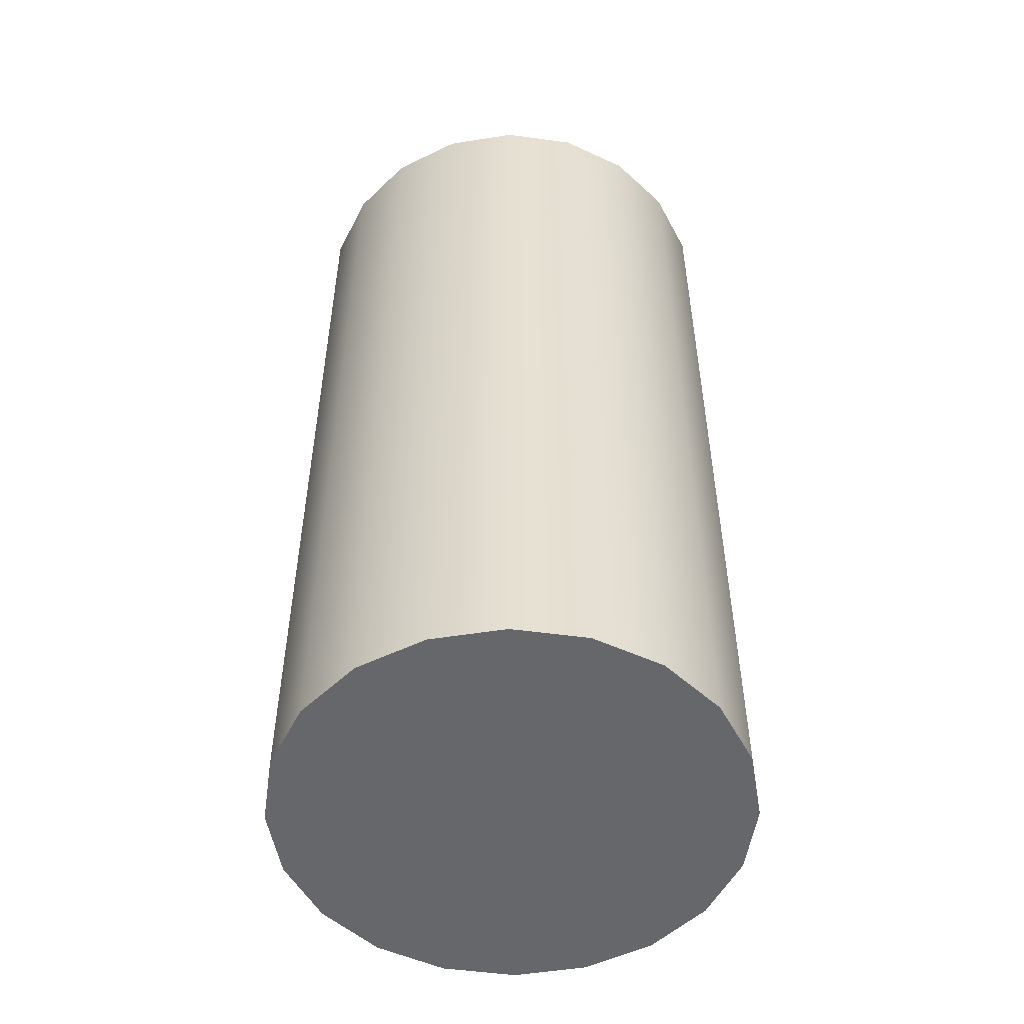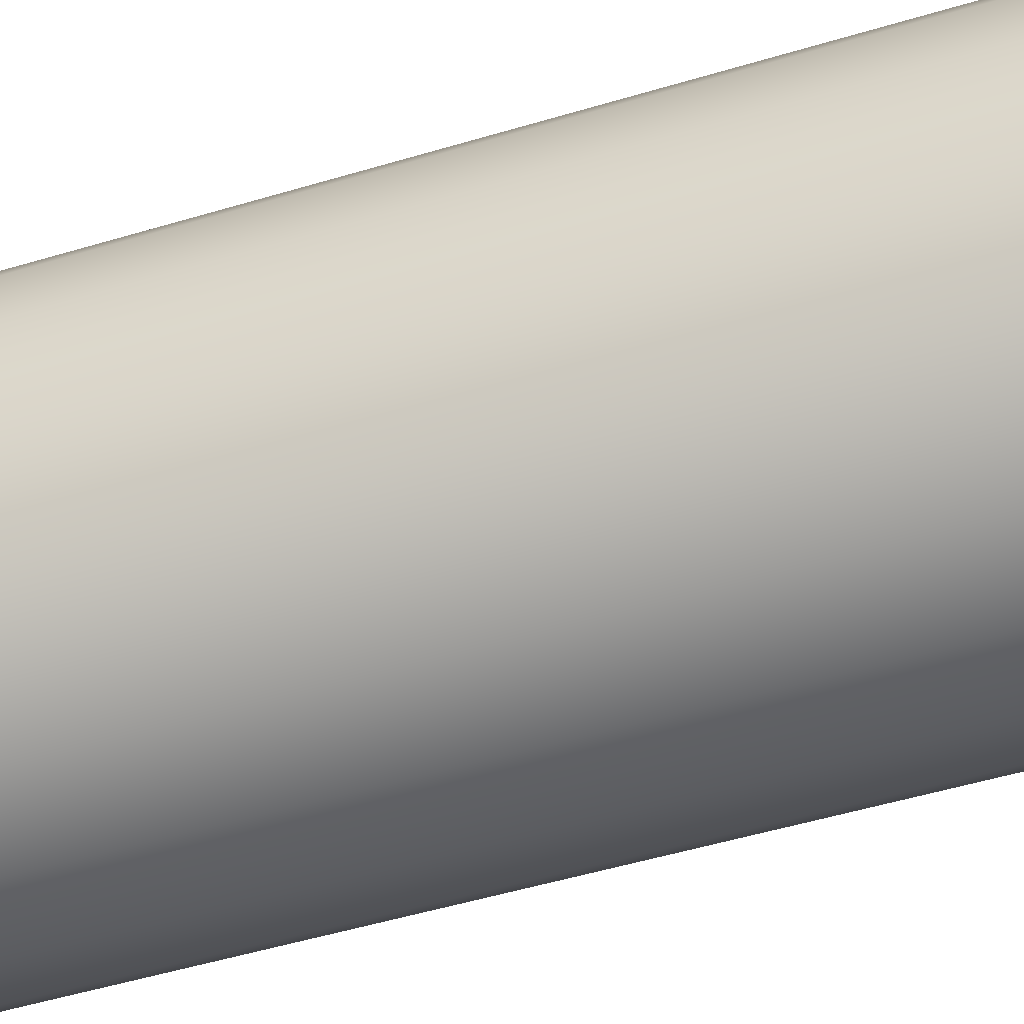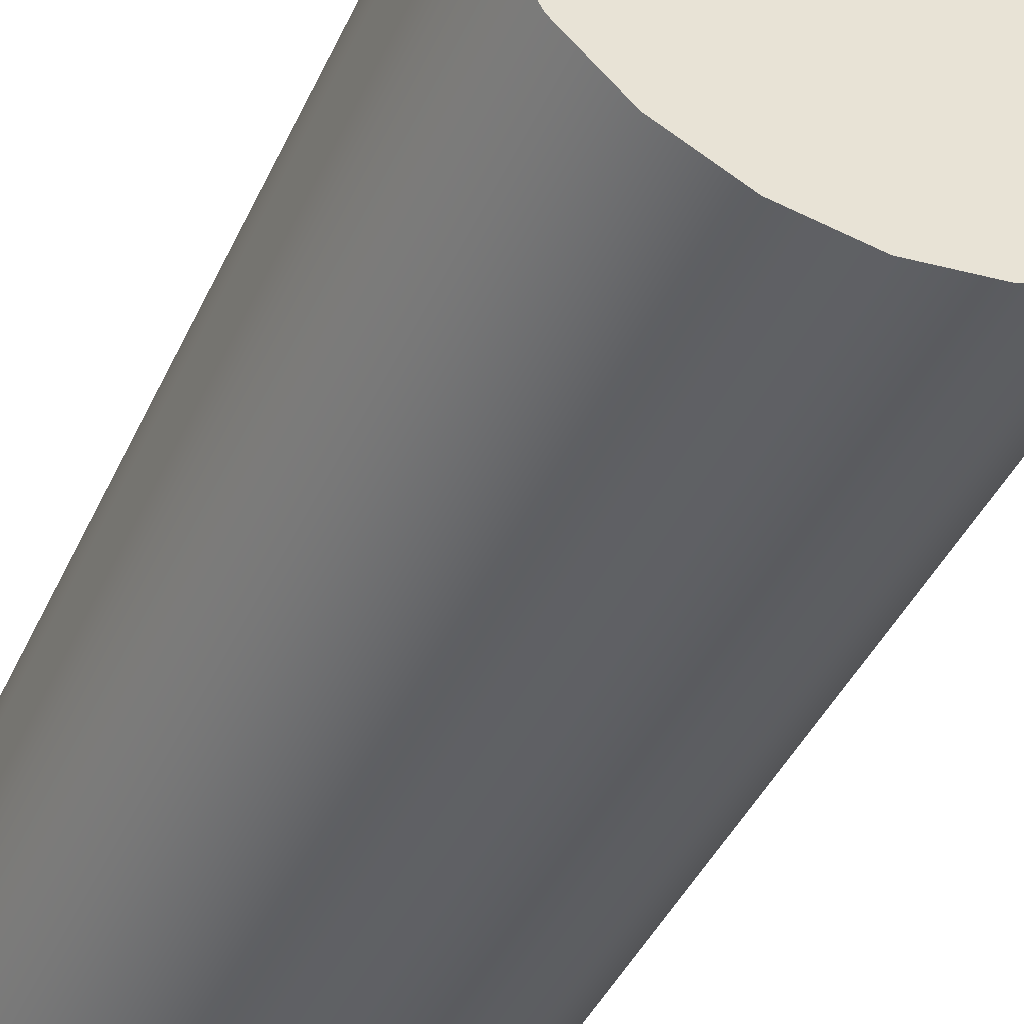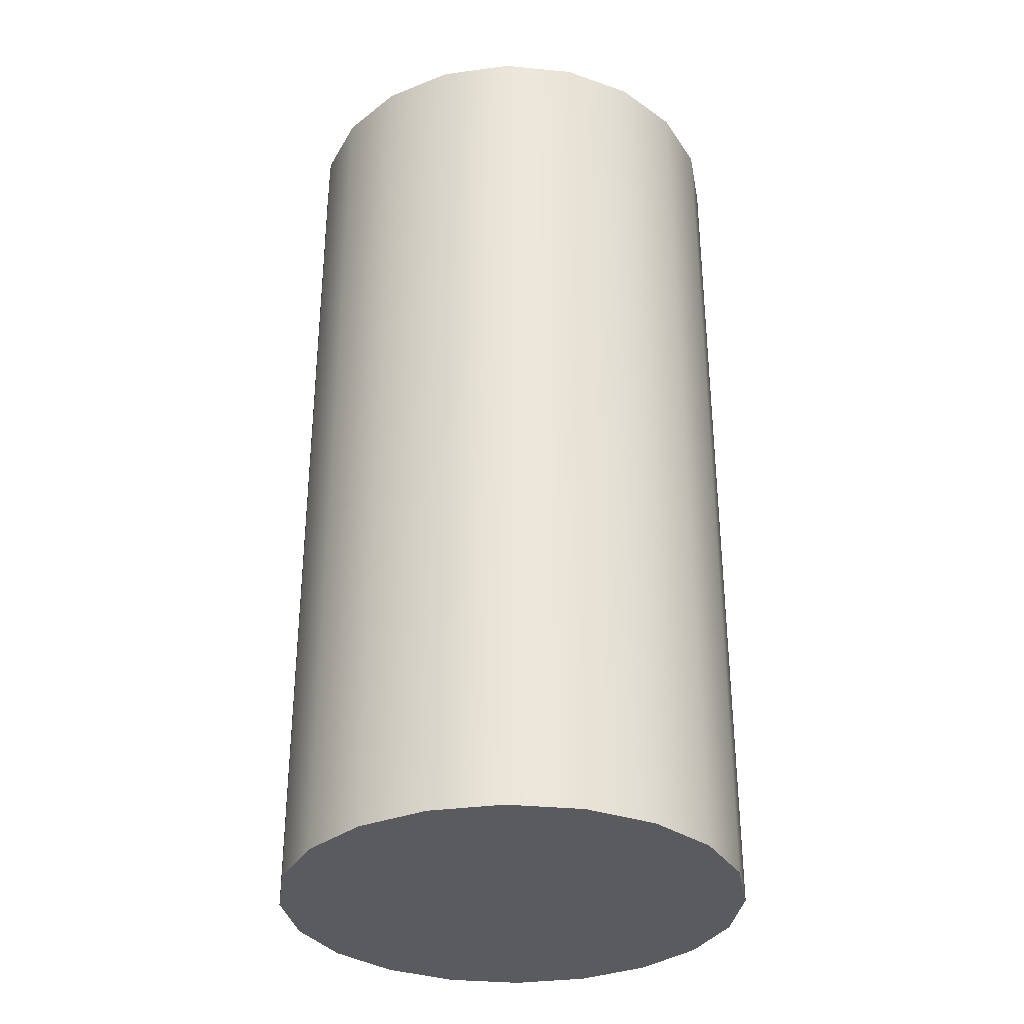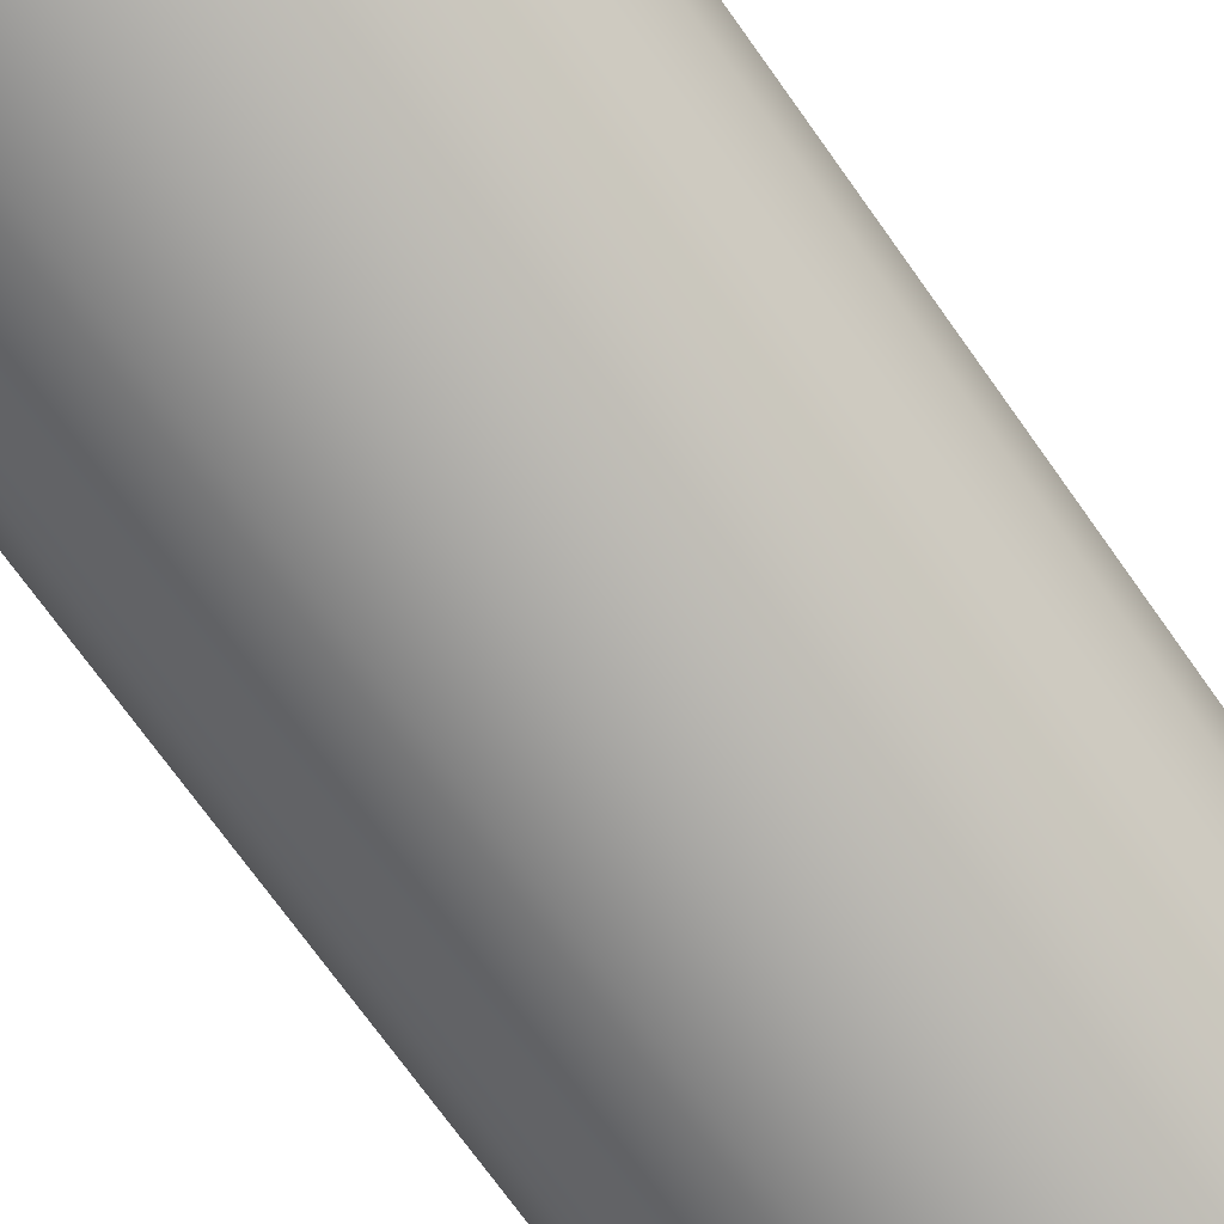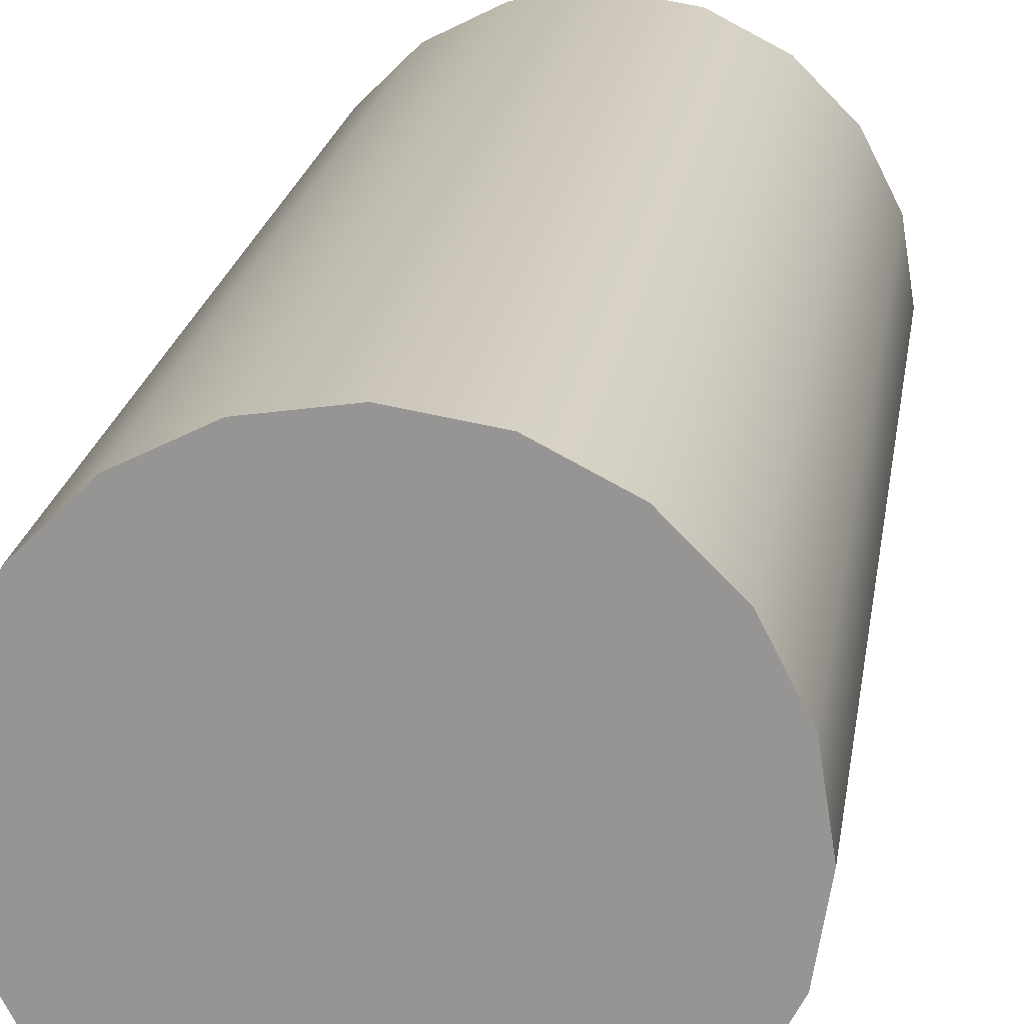
<metadata>
{"format":"obj","ext":"obj","renderer":"f3d","projection":"perspective","resolution":1024,"background":"white","views":[{"elev":-52.2,"azim":-71.3,"up":"+Y"},{"elev":-53.2,"azim":-72.3,"up":"+Z"},{"elev":-43.9,"azim":-23.9,"up":"+Z"},{"elev":-33.1,"azim":145.4,"up":"+Y"},{"elev":-74.2,"azim":35.7,"up":"+Z"},{"elev":20.9,"azim":8.5,"up":"+Z"}]}
</metadata>
<code>
g Cylinder
v 0.4755 -1 -0.1545
v 0.4045 -1 -0.2939
v 0.2939 -1 -0.4045
v 0.1545 -1 -0.4755
v 0 -1 -0.5
v -0.1545 -1 -0.4755
v -0.2939 -1 -0.4045
v -0.4045 -1 -0.2939
v -0.4755 -1 -0.1545
v -0.5 -1 0
v -0.4755 -1 0.1545
v -0.4045 -1 0.2939
v -0.2939 -1 0.4045
v -0.1545 -1 0.4755
v -1.49e-08 -1 0.5
v 0.1545 -1 0.4755
v 0.2939 -1 0.4045
v 0.4045 -1 0.2939
v 0.4755 -1 0.1545
v 0.5 -1 0
v 0.4755 1 -0.1545
v 0.4045 1 -0.2939
v 0.2939 1 -0.4045
v 0.1545 1 -0.4755
v 0 1 -0.5
v -0.1545 1 -0.4755
v -0.2939 1 -0.4045
v -0.4045 1 -0.2939
v -0.4755 1 -0.1545
v -0.5 1 0
v -0.4755 1 0.1545
v -0.4045 1 0.2939
v -0.2939 1 0.4045
v -0.1545 1 0.4755
v -1.49e-08 1 0.5
v 0.1545 1 0.4755
v 0.2939 1 0.4045
v 0.4045 1 0.2939
v 0.4755 1 0.1545
v 0.5 1 0
v 0 -1 0
v 0 1 0
v -0.5 -1 0
v -0.5 1 0
v 0.5 -1 0
v 0.5 1 0
v 0.4755 1 -0.1545
v 0.4755 -1 -0.1545
v 0.4045 -1 -0.2939
v 0.4755 -1 -0.1545
v 0.2939 -1 -0.4045
v 0.1545 -1 -0.4755
v 0 -1 -0.5
v -0.1545 -1 -0.4755
v -0.2939 -1 -0.4045
v -0.4045 -1 -0.2939
v -0.4755 -1 -0.1545
v -0.5 -1 0
v -0.4755 -1 0.1545
v -0.4045 -1 0.2939
v -0.2939 -1 0.4045
v -0.1545 -1 0.4755
v -1.49e-08 -1 0.5
v 0.1545 -1 0.4755
v 0.2939 -1 0.4045
v 0.4045 -1 0.2939
v 0.4755 -1 0.1545
v 0.5 -1 0
v 0.4755 1 -0.1545
v 0.4045 1 -0.2939
v 0.2939 1 -0.4045
v 0.1545 1 -0.4755
v 0 1 -0.5
v -0.1545 1 -0.4755
v -0.2939 1 -0.4045
v -0.4045 1 -0.2939
v -0.4755 1 -0.1545
v -0.5 1 0
v -0.4755 1 0.1545
v -0.4045 1 0.2939
v -0.2939 1 0.4045
v -0.1545 1 0.4755
v -1.49e-08 1 0.5
v 0.1545 1 0.4755
v 0.2939 1 0.4045
v 0.4045 1 0.2939
v 0.4755 1 0.1545
v 0.5 1 0
f 21 1 22
f 22 1 2
f 22 2 23
f 23 2 3
f 23 3 24
f 24 3 4
f 24 4 25
f 25 4 5
f 25 5 26
f 26 5 6
f 26 6 27
f 27 6 7
f 27 7 28
f 28 7 8
f 28 8 29
f 29 8 9
f 29 9 30
f 30 9 10
f 44 43 31
f 31 43 11
f 31 11 32
f 32 11 12
f 32 12 33
f 33 12 13
f 33 13 34
f 34 13 14
f 34 14 35
f 35 14 15
f 35 15 36
f 36 15 16
f 36 16 37
f 37 16 17
f 37 17 38
f 38 17 18
f 38 18 39
f 39 18 19
f 39 19 40
f 40 19 20
f 46 45 47
f 47 45 48
f 41 49 50
f 41 51 49
f 41 52 51
f 41 53 52
f 41 54 53
f 41 55 54
f 41 56 55
f 41 57 56
f 41 58 57
f 41 59 58
f 41 60 59
f 41 61 60
f 41 62 61
f 41 63 62
f 41 64 63
f 41 65 64
f 41 66 65
f 41 67 66
f 41 68 67
f 41 50 68
f 42 69 70
f 42 70 71
f 42 71 72
f 42 72 73
f 42 73 74
f 42 74 75
f 42 75 76
f 42 76 77
f 42 77 78
f 42 78 79
f 42 79 80
f 42 80 81
f 42 81 82
f 42 82 83
f 42 83 84
f 42 84 85
f 42 85 86
f 42 86 87
f 42 87 88
f 42 88 69

</code>
